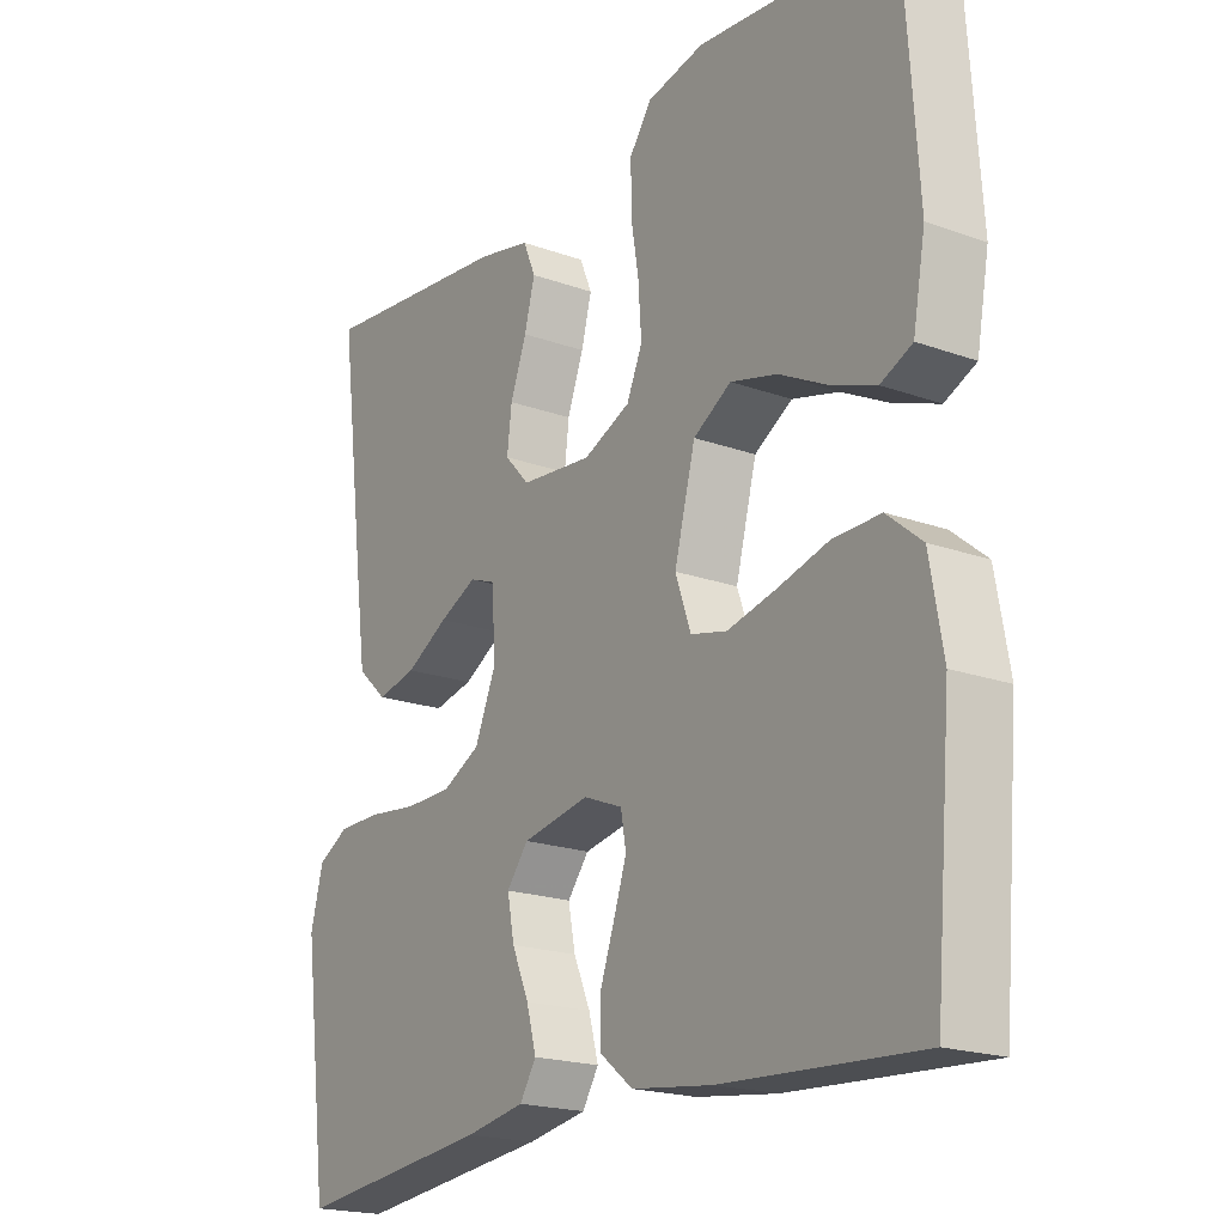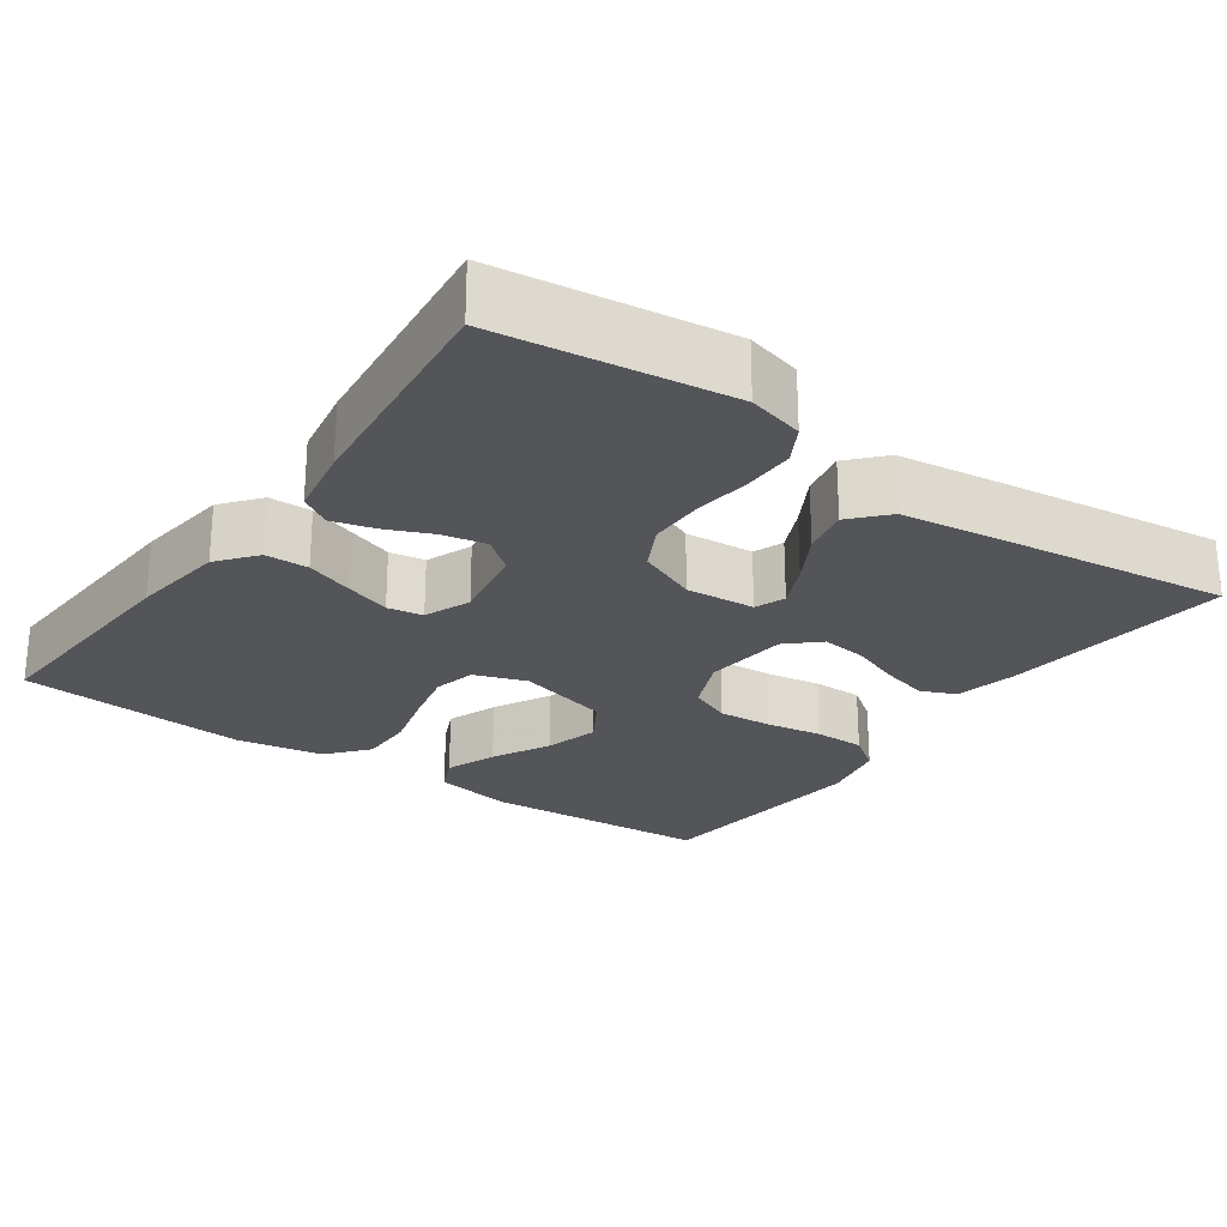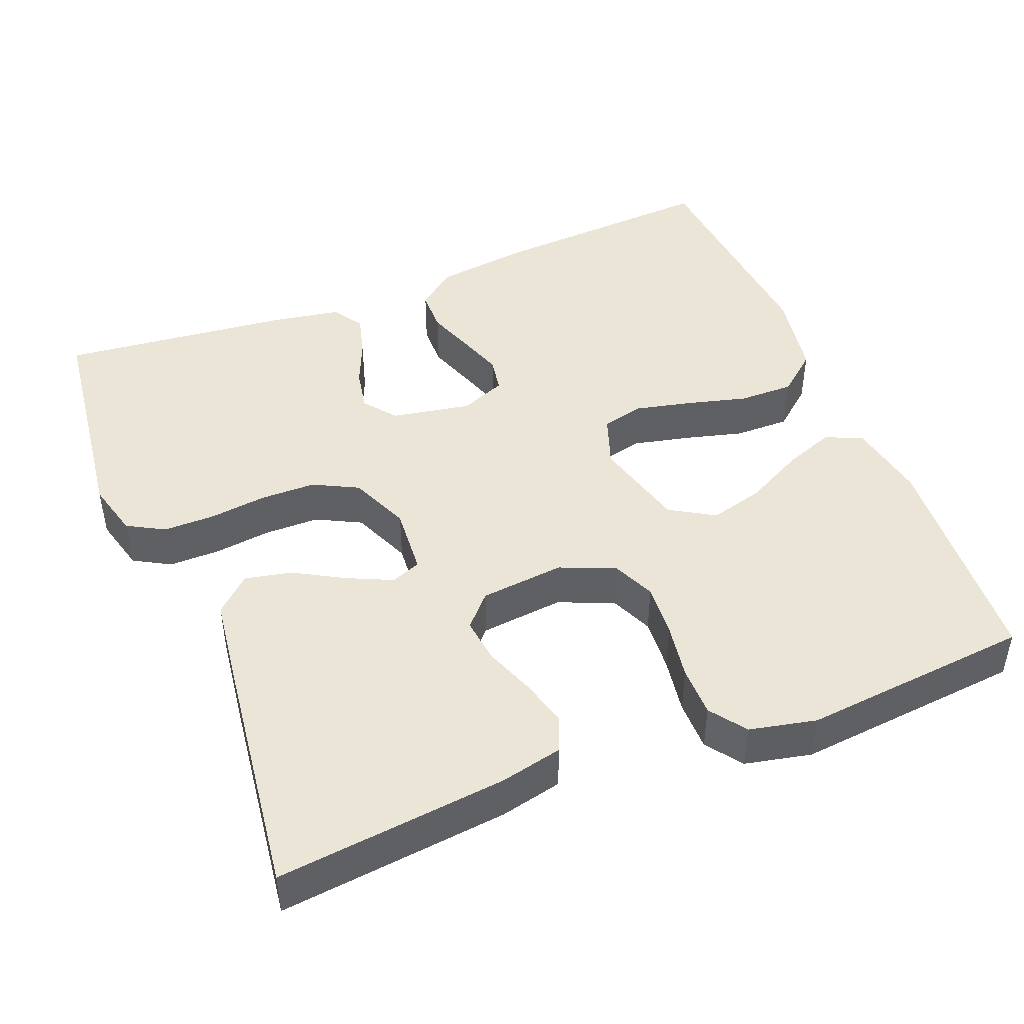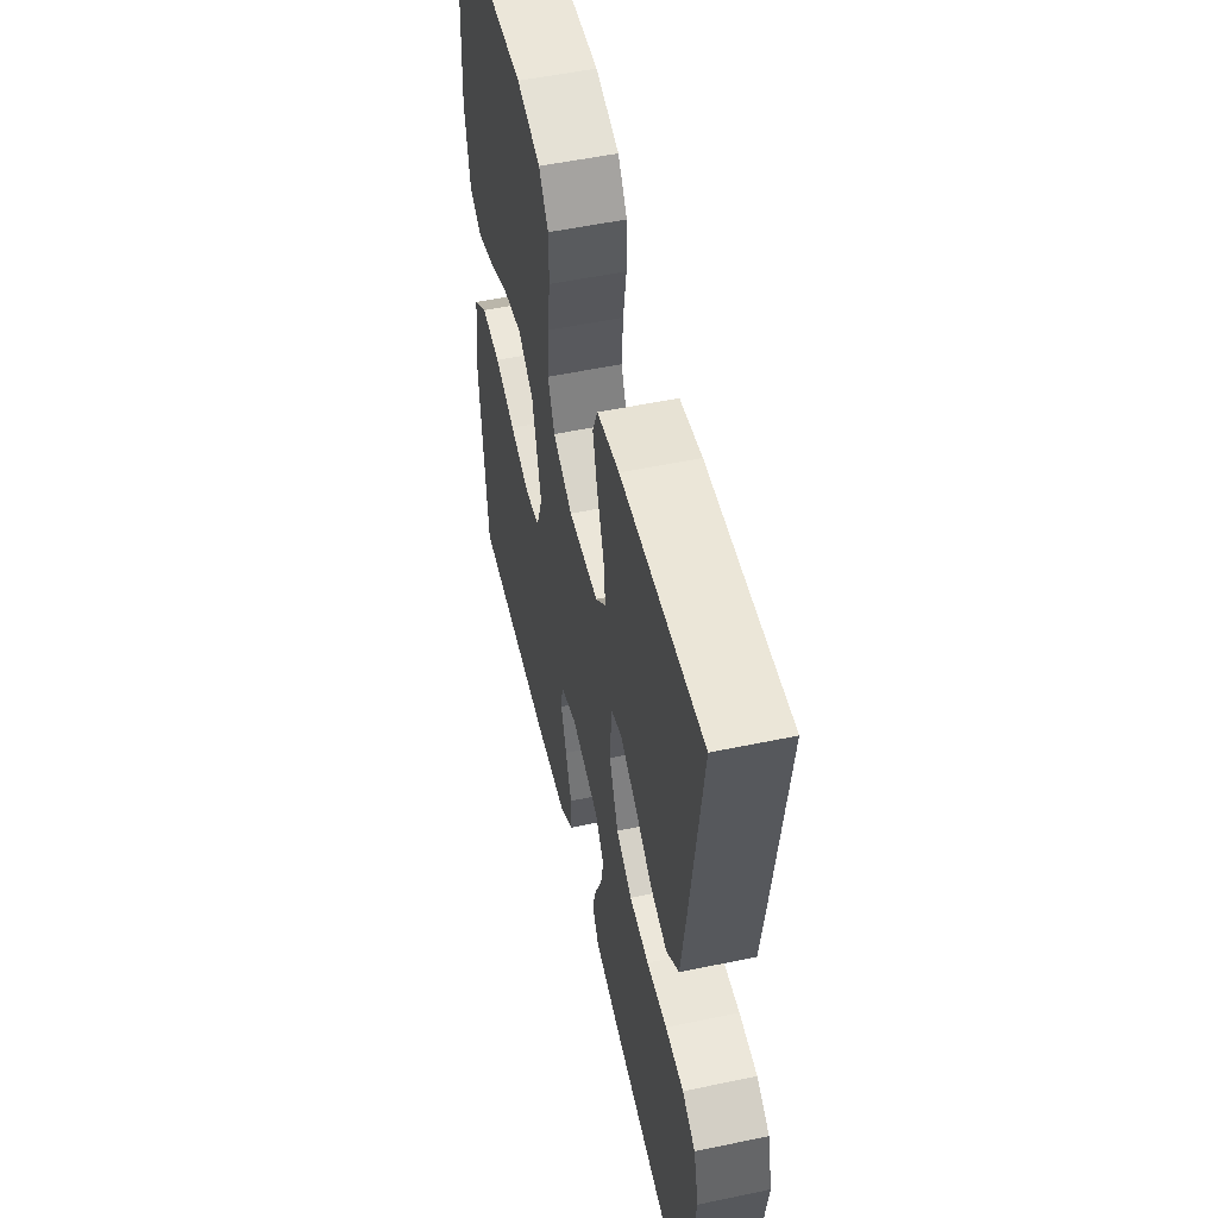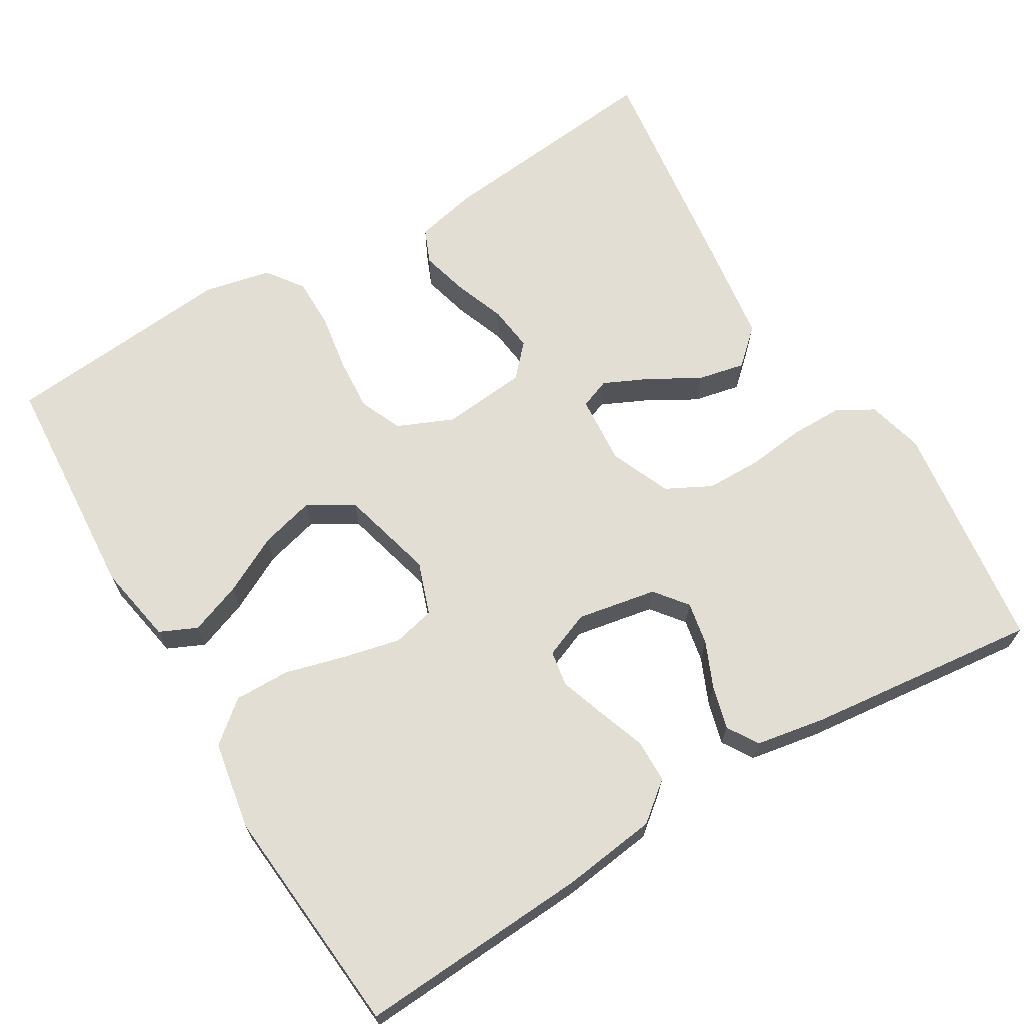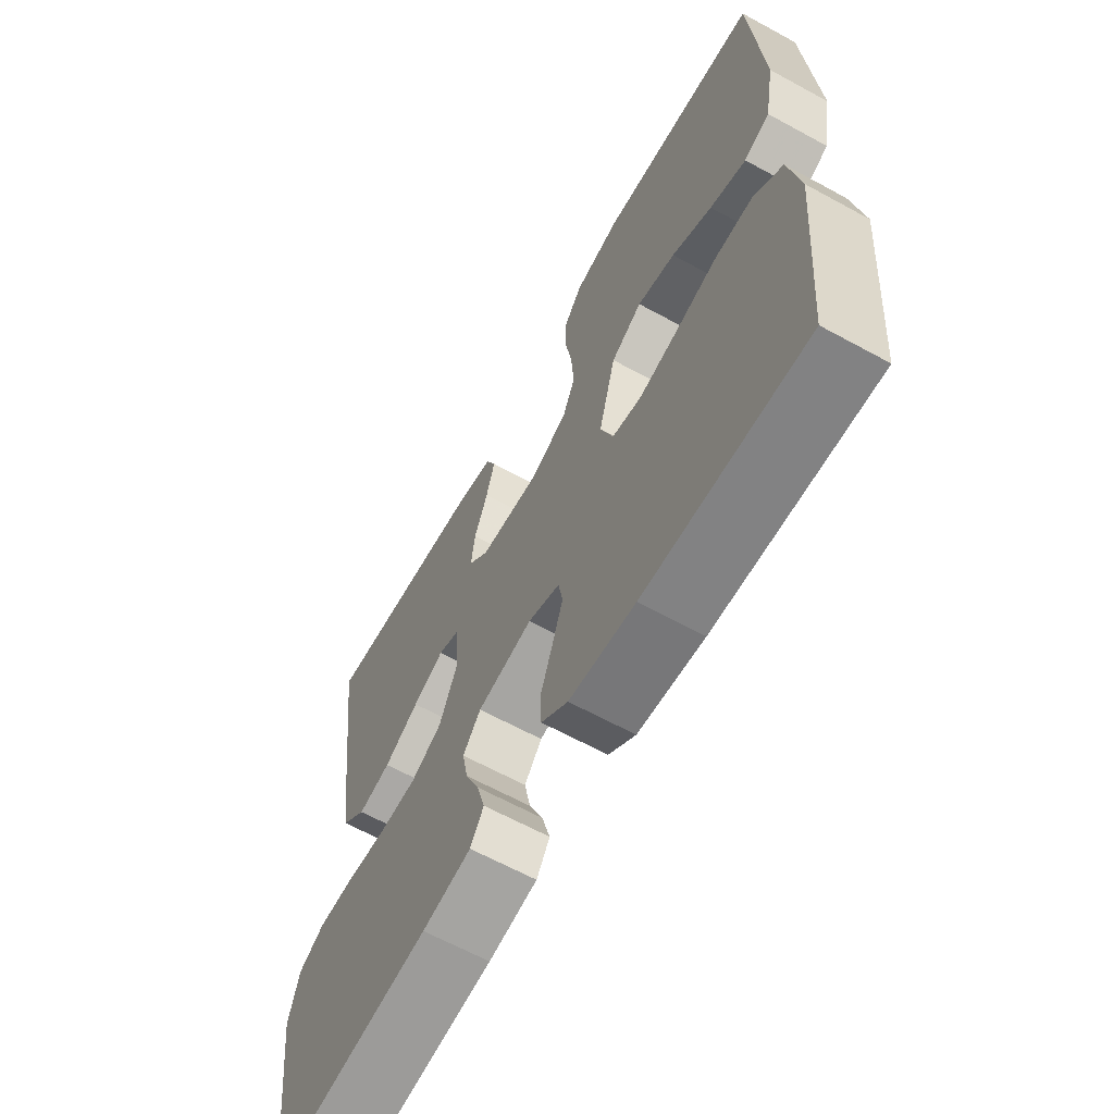
<metadata>
{"format":"obj","ext":"obj","renderer":"f3d","projection":"perspective","resolution":1024,"background":"white","views":[{"elev":-19.8,"azim":56.3,"up":"+Z"},{"elev":-24.8,"azim":-125.3,"up":"+Y"},{"elev":45.6,"azim":-21.9,"up":"+Y"},{"elev":53.7,"azim":-102.6,"up":"+Z"},{"elev":67.3,"azim":149.1,"up":"+Y"},{"elev":-64.1,"azim":61.1,"up":"+Z"}]}
</metadata>
<code>
v -0.5 0.07 -0.5
v -0.539 0.07 -0.2
v -0.52 0.07 -0.127
v -0.472 0.07 -0.1
v -0.405 0.07 -0.1
v -0.33 0.07 -0.109
v -0.258 0.07 -0.108
v -0.2 0.07 -0.078
v -0.167 0.07 0
v -0.174 0.07 0.09
v -0.213 0.07 0.105
v -0.271 0.07 0.078
v -0.336 0.07 0.041
v -0.397 0.07 0.028
v -0.443 0.07 0.07
v -0.461 0.07 0.2
v -0.5 0.07 0.5
v -0.2 0.07 0.468
v -0.119 0.07 0.45
v -0.1 0.07 0.405
v -0.116 0.07 0.344
v -0.141 0.07 0.277
v -0.148 0.07 0.218
v -0.11 0.07 0.177
v 0 0.07 0.166
v 0.072 0.07 0.197
v 0.096 0.07 0.252
v 0.091 0.07 0.322
v 0.079 0.07 0.396
v 0.079 0.07 0.462
v 0.113 0.07 0.509
v 0.2 0.07 0.528
v 0.5 0.07 0.5
v 0.52 0.07 0.2
v 0.501 0.07 0.096
v 0.453 0.07 0.074
v 0.386 0.07 0.099
v 0.311 0.07 0.138
v 0.24 0.07 0.157
v 0.182 0.07 0.122
v 0.15 0.07 0
v 0.174 0.07 -0.068
v 0.229 0.07 -0.081
v 0.303 0.07 -0.064
v 0.381 0.07 -0.043
v 0.453 0.07 -0.042
v 0.506 0.07 -0.086
v 0.526 0.07 -0.2
v 0.5 0.07 -0.5
v 0.2 0.07 -0.482
v 0.077 0.07 -0.466
v 0.027 0.07 -0.426
v 0.026 0.07 -0.37
v 0.048 0.07 -0.308
v 0.068 0.07 -0.249
v 0.06 0.07 -0.203
v 0 0.07 -0.179
v -0.103 0.07 -0.198
v -0.136 0.07 -0.24
v -0.125 0.07 -0.296
v -0.099 0.07 -0.356
v -0.084 0.07 -0.411
v -0.109 0.07 -0.451
v -0.2 0.07 -0.467
v -0.5 0 -0.5
v -0.539 0 -0.2
v -0.52 0 -0.127
v -0.472 0 -0.1
v -0.405 0 -0.1
v -0.33 0 -0.109
v -0.258 0 -0.108
v -0.2 0 -0.078
v -0.167 0 0
v -0.174 0 0.09
v -0.213 0 0.105
v -0.271 0 0.078
v -0.336 0 0.041
v -0.397 0 0.028
v -0.443 0 0.07
v -0.461 0 0.2
v -0.5 0 0.5
v -0.2 0 0.468
v -0.119 0 0.45
v -0.1 0 0.405
v -0.116 0 0.344
v -0.141 0 0.277
v -0.148 0 0.218
v -0.11 0 0.177
v 0 0 0.166
v 0.072 0 0.197
v 0.096 0 0.252
v 0.091 0 0.322
v 0.079 0 0.396
v 0.079 0 0.462
v 0.113 0 0.509
v 0.2 0 0.528
v 0.5 0 0.5
v 0.52 0 0.2
v 0.501 0 0.096
v 0.453 0 0.074
v 0.386 0 0.099
v 0.311 0 0.138
v 0.24 0 0.157
v 0.182 0 0.122
v 0.15 0 0
v 0.174 0 -0.068
v 0.229 0 -0.081
v 0.303 0 -0.064
v 0.381 0 -0.043
v 0.453 0 -0.042
v 0.506 0 -0.086
v 0.526 0 -0.2
v 0.5 0 -0.5
v 0.2 0 -0.482
v 0.077 0 -0.466
v 0.027 0 -0.426
v 0.026 0 -0.37
v 0.048 0 -0.308
v 0.068 0 -0.249
v 0.06 0 -0.203
v 0 0 -0.179
v -0.103 0 -0.198
v -0.136 0 -0.24
v -0.125 0 -0.296
v -0.099 0 -0.356
v -0.084 0 -0.411
v -0.109 0 -0.451
v -0.2 0 -0.467
f 4 5 6
f 3 4 6
f 2 3 6
f 1 2 6
f 64 1 6
f 63 64 6
f 62 63 6
f 61 62 6
f 60 61 6
f 59 60 6 7
f 58 59 7 8
f 57 58 8 9
f 56 57 9 10
f 52 53 54
f 51 52 54
f 50 51 54
f 49 50 54
f 48 49 54
f 47 48 54
f 46 47 54
f 45 46 54
f 44 45 54
f 43 44 54 55
f 42 43 55 56
f 36 37 38
f 35 36 38
f 34 35 38
f 33 34 38
f 32 33 38
f 31 32 38
f 30 31 38
f 29 30 38
f 28 29 38
f 27 28 38 39
f 26 27 39 40
f 20 21 22
f 19 20 22
f 18 19 22
f 17 18 22
f 16 17 22
f 15 16 22
f 14 15 22
f 13 14 22
f 12 13 22
f 11 12 22 23
f 10 11 23 24
f 10 24 25
f 56 10 25
f 42 56 25
f 41 42 25
f 25 26 40 41
f 70 69 68
f 70 68 67
f 70 67 66
f 70 66 65
f 70 65 128
f 70 128 127
f 70 127 126
f 70 126 125
f 70 125 124
f 71 70 124 123
f 72 71 123 122
f 73 72 122 121
f 74 73 121 120
f 118 117 116
f 118 116 115
f 118 115 114
f 118 114 113
f 118 113 112
f 118 112 111
f 118 111 110
f 118 110 109
f 118 109 108
f 119 118 108 107
f 120 119 107 106
f 102 101 100
f 102 100 99
f 102 99 98
f 102 98 97
f 102 97 96
f 102 96 95
f 102 95 94
f 102 94 93
f 102 93 92
f 103 102 92 91
f 104 103 91 90
f 86 85 84
f 86 84 83
f 86 83 82
f 86 82 81
f 86 81 80
f 86 80 79
f 86 79 78
f 86 78 77
f 86 77 76
f 87 86 76 75
f 88 87 75 74
f 89 88 74
f 89 74 120
f 89 120 106
f 89 106 105
f 105 104 90 89
f 1 65 66 2
f 2 66 67 3
f 3 67 68 4
f 4 68 69 5
f 5 69 70 6
f 6 70 71 7
f 7 71 72 8
f 8 72 73 9
f 9 73 74 10
f 10 74 75 11
f 11 75 76 12
f 12 76 77 13
f 13 77 78 14
f 14 78 79 15
f 15 79 80 16
f 16 80 81 17
f 17 81 82 18
f 18 82 83 19
f 19 83 84 20
f 20 84 85 21
f 21 85 86 22
f 22 86 87 23
f 23 87 88 24
f 24 88 89 25
f 25 89 90 26
f 26 90 91 27
f 27 91 92 28
f 28 92 93 29
f 29 93 94 30
f 30 94 95 31
f 31 95 96 32
f 32 96 97 33
f 33 97 98 34
f 34 98 99 35
f 35 99 100 36
f 36 100 101 37
f 37 101 102 38
f 38 102 103 39
f 39 103 104 40
f 40 104 105 41
f 41 105 106 42
f 42 106 107 43
f 43 107 108 44
f 44 108 109 45
f 45 109 110 46
f 46 110 111 47
f 47 111 112 48
f 48 112 113 49
f 49 113 114 50
f 50 114 115 51
f 51 115 116 52
f 52 116 117 53
f 53 117 118 54
f 54 118 119 55
f 55 119 120 56
f 56 120 121 57
f 57 121 122 58
f 58 122 123 59
f 59 123 124 60
f 60 124 125 61
f 61 125 126 62
f 62 126 127 63
f 63 127 128 64
f 64 128 65 1

</code>
